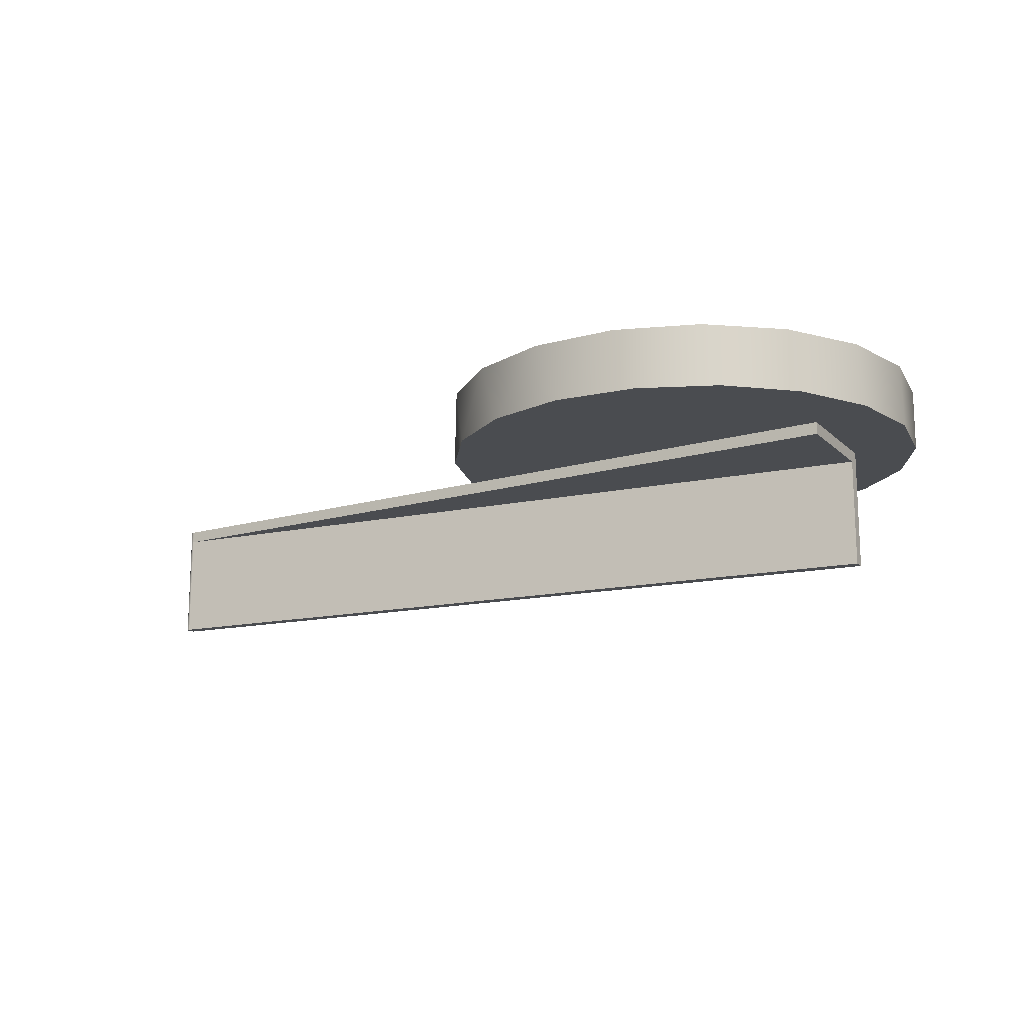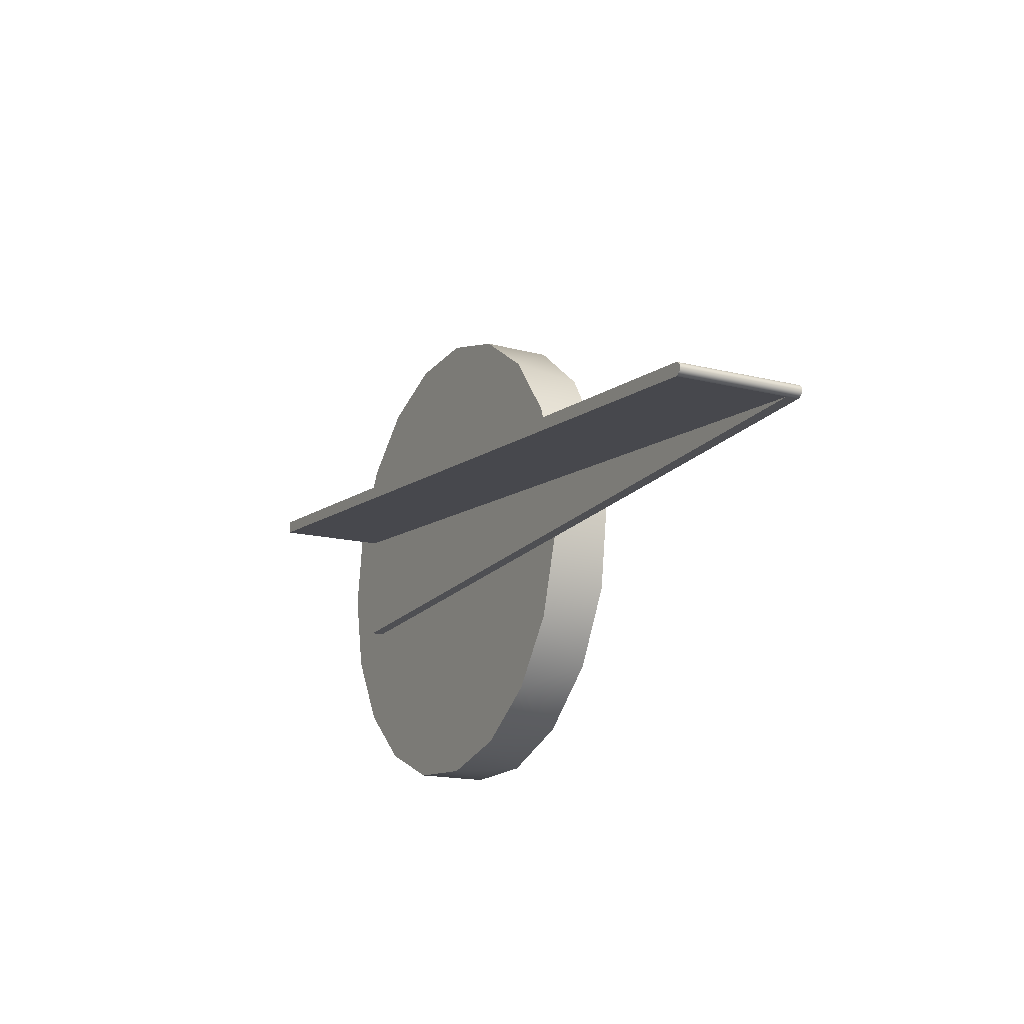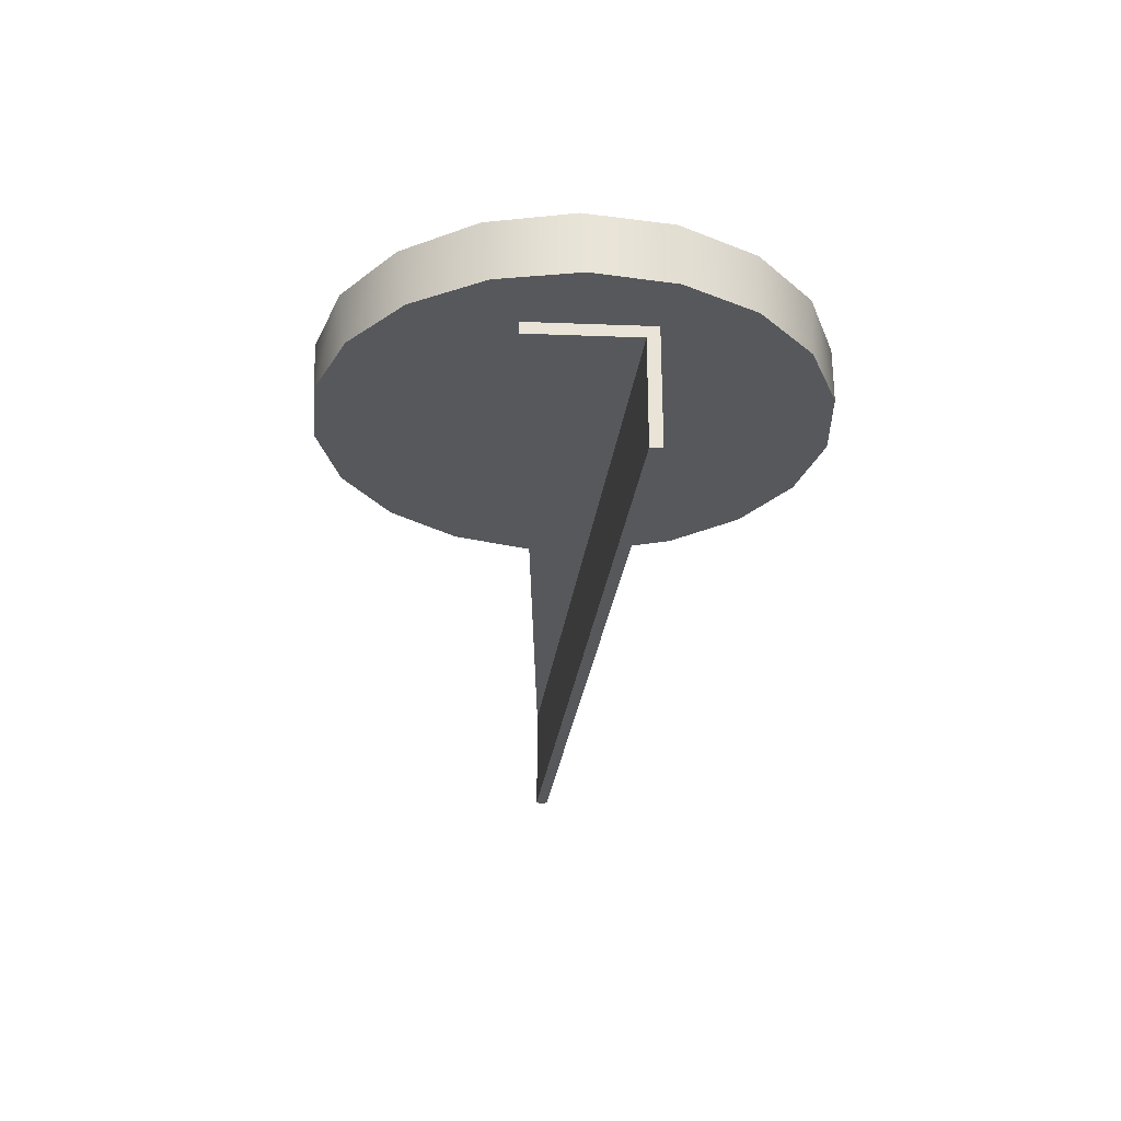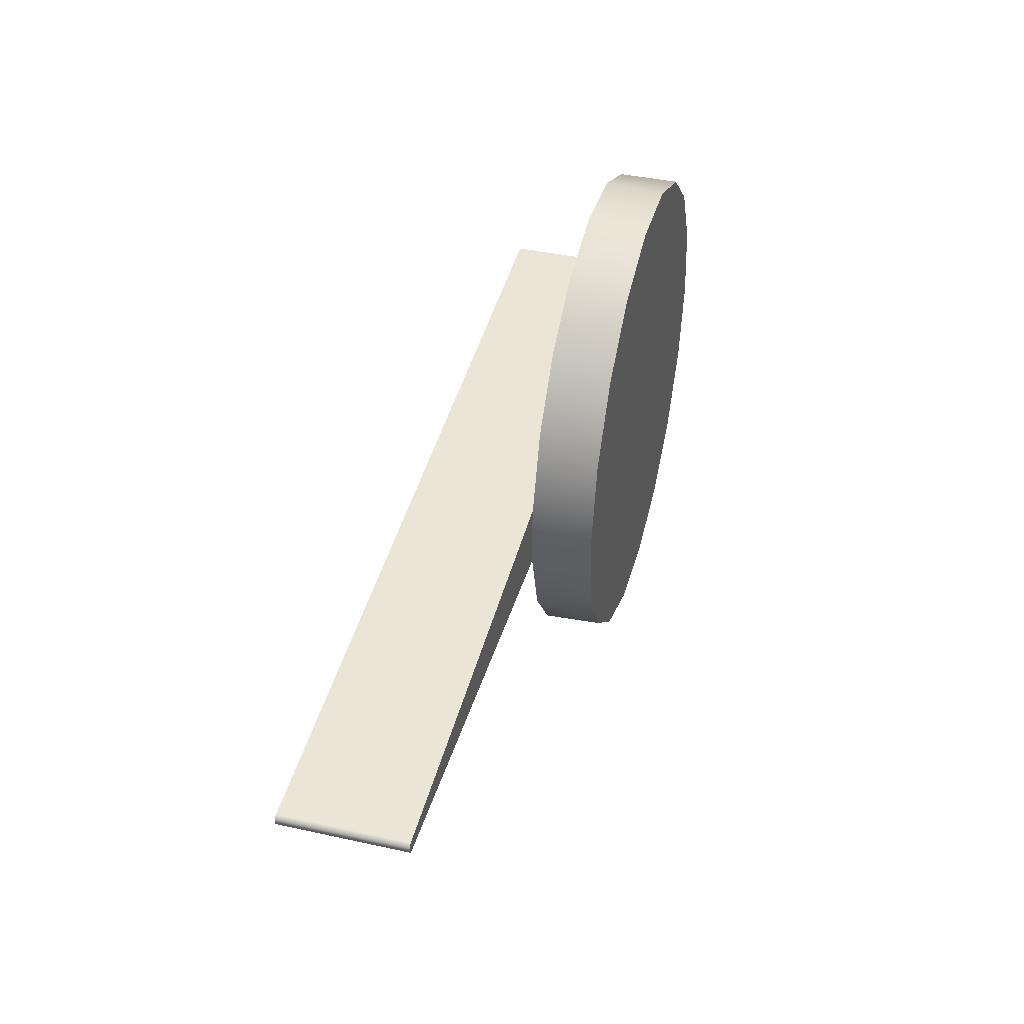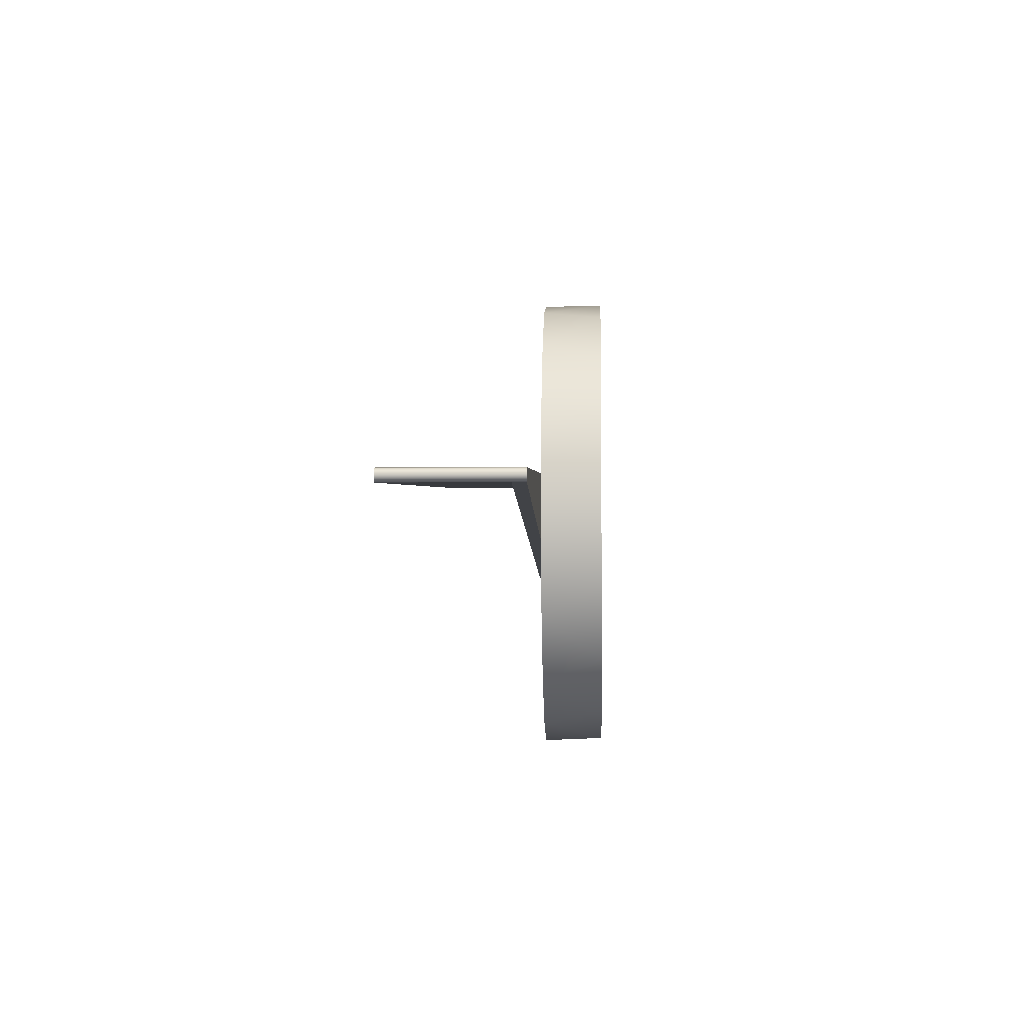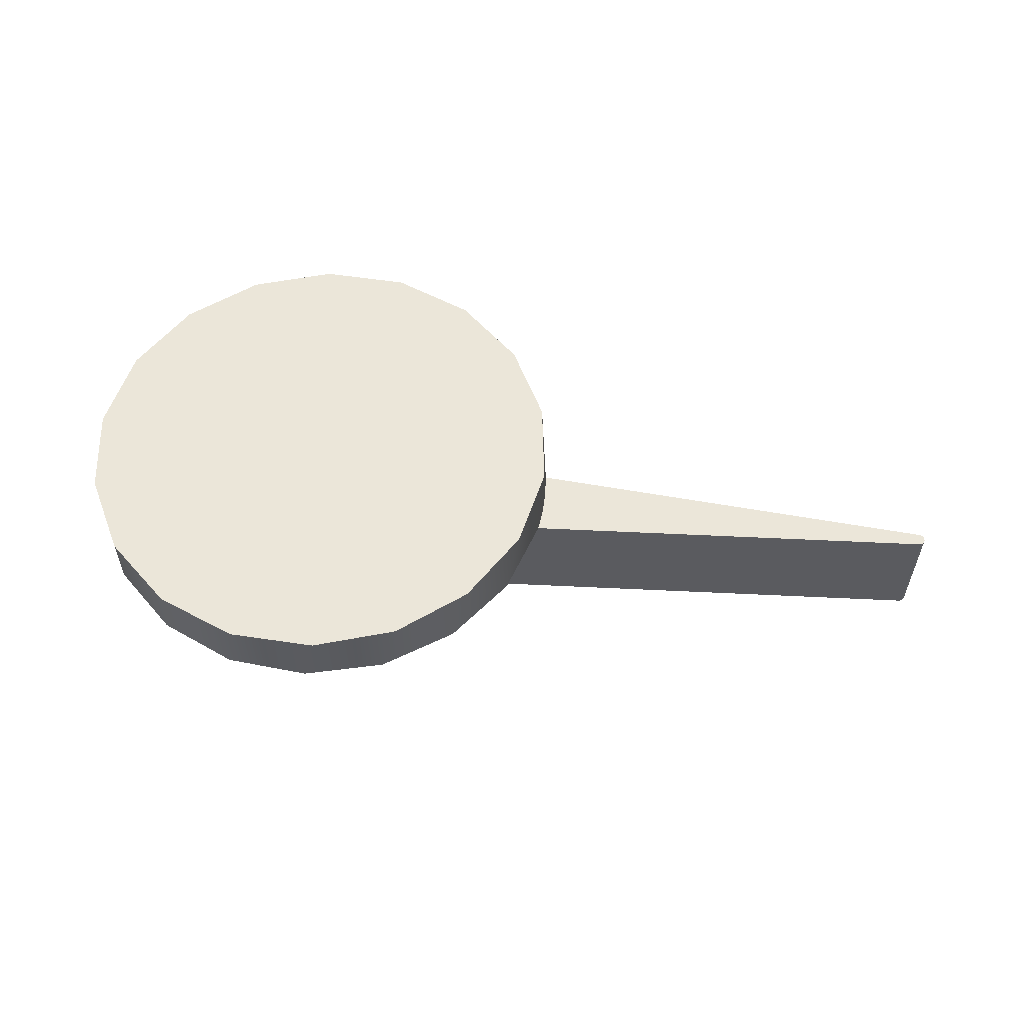
<metadata>
{"format":"obj","ext":"obj","renderer":"f3d","projection":"perspective","resolution":1024,"background":"white","views":[{"elev":-15.1,"azim":-151.4,"up":"+Y"},{"elev":-15.0,"azim":61.4,"up":"+Z"},{"elev":-27.9,"azim":-93.3,"up":"+Y"},{"elev":41.1,"azim":105.0,"up":"+Z"},{"elev":-3.4,"azim":92.4,"up":"+Z"},{"elev":57.2,"azim":6.7,"up":"+Y"}]}
</metadata>
<code>
v 133.7 -17 1745
v 201.3 -17 1750
v 201.3 -19 1750
v 66.22 -19 1741
v 66.22 -17 1741
v 201.3 -19 1750
v 66.22 -19 1759
v 66.22 -19 1741
v 66.22 -19 1759
v 66.22 -37 1759
v 66.22 -37 1761
v 66.22 -17 1761
v 66.22 -17 1741
v 66.22 -19 1741
v 66.22 -19 1759
v 201.3 -19 1750
v 201.3 -37 1750
v 66.22 -37 1759
v 66.22 -17 1761
v 66.22 -37 1761
v 201.3 -37 1752
v 201.3 -17 1752
v 133.6 -17 1756
v 201.3 -17 1752
v 201.3 -37 1752
v 201.7 -37 1752
v 202.1 -37 1751
v 202.2 -37 1751
v 202.1 -37 1750
v 201.7 -37 1750
v 201.3 -37 1750
v 201.3 -19 1750
v 201.3 -17 1750
v 201.7 -17 1750
v 202.1 -17 1750
v 202.2 -17 1751
v 202.1 -17 1751
v 201.7 -17 1752
v 133.7 -17 1745
v 134 -17 1749
v 134 -17 1753
v 133.6 -17 1756
v 201.3 -17 1752
v 201.7 -17 1752
v 202.1 -17 1751
v 202.2 -17 1751
v 202.1 -17 1750
v 201.7 -17 1750
v 201.3 -17 1750
v 201.3 -37 1750
v 201.7 -37 1750
v 202.1 -37 1750
v 202.2 -37 1751
v 202.1 -37 1751
v 201.7 -37 1752
v 201.3 -37 1752
v 66.22 -37 1761
v 66.22 -37 1759
v 132.1 -7 1738
v 134 -7 1752
v 131.1 -7 1765
v 123.7 -7 1777
v 112.7 -7 1786
v 99.49 -7 1790
v 85.61 -7 1789
v 72.74 -7 1784
v 62.44 -7 1775
v 55.96 -7 1762
v 54.06 -7 1749
v 56.99 -7 1735
v 64.38 -7 1723
v 75.35 -7 1715
v 88.58 -7 1711
v 102.5 -7 1711
v 115.3 -7 1716
v 125.6 -7 1726
v 133.7 -17 1745
v 129.9 -17 1733
v 122.2 -17 1722
v 111.3 -17 1714
v 98.56 -17 1710
v 85.3 -17 1711
v 72.99 -17 1716
v 63.01 -17 1725
v 56.45 -17 1737
v 54.04 -17 1750
v 56.04 -17 1763
v 62.23 -17 1774
v 71.94 -17 1784
v 84.08 -17 1789
v 97.32 -17 1790
v 110.2 -17 1787
v 121.3 -17 1779
v 129.4 -17 1769
v 133.6 -17 1756
v 134 -17 1753
v 134 -17 1749
v 132.1 -7 1738
v 125.6 -7 1726
v 115.3 -7 1716
v 102.5 -7 1711
v 88.58 -7 1711
v 75.35 -7 1715
v 64.38 -7 1723
v 56.99 -7 1735
v 54.06 -7 1749
v 55.96 -7 1762
v 62.44 -7 1775
v 72.74 -7 1784
v 85.61 -7 1789
v 99.49 -7 1790
v 112.7 -7 1786
v 123.7 -7 1777
v 131.1 -7 1765
v 134 -7 1752
v 66.22 -17 1761
v 133.6 -17 1756
v 129.4 -17 1769
v 121.3 -17 1779
v 110.2 -17 1787
v 97.32 -17 1790
v 84.08 -17 1789
v 71.94 -17 1784
v 62.23 -17 1774
v 56.04 -17 1763
v 54.04 -17 1750
v 56.45 -17 1737
v 63.01 -17 1725
v 72.99 -17 1716
v 85.3 -17 1711
v 98.56 -17 1710
v 111.3 -17 1714
v 122.2 -17 1722
v 129.9 -17 1733
v 133.7 -17 1745
v 66.22 -17 1741
g obj_21827
f 2 3 1
f 1 3 4
f 1 4 5
f 7 8 6
f 11 9 10
f 11 12 9
f 9 12 13
f 9 13 14
f 15 16 18
f 18 16 17
f 19 20 23
f 23 20 21
f 23 21 22
f 25 38 24
f 25 26 38
f 38 26 27
f 38 27 37
f 37 27 28
f 37 28 36
f 36 28 29
f 36 29 35
f 35 29 30
f 35 30 34
f 33 34 32
f 32 34 30
f 32 30 31
f 43 44 45
f 46 47 49
f 49 47 48
f 40 41 43
f 43 41 42
f 45 46 43
f 43 46 49
f 43 49 40
f 40 49 39
f 53 54 56
f 56 54 55
f 51 52 50
f 50 52 53
f 50 53 58
f 58 53 56
f 58 56 57
f 68 88 67
f 67 88 89
f 67 89 66
f 66 89 90
f 66 90 65
f 65 90 91
f 65 91 64
f 64 91 92
f 64 92 63
f 63 92 93
f 63 93 62
f 62 93 94
f 62 94 61
f 61 94 95
f 61 95 60
f 60 95 96
f 96 97 60
f 60 97 77
f 60 77 59
f 59 77 78
f 59 78 76
f 76 78 79
f 76 79 75
f 75 79 80
f 75 80 74
f 74 80 81
f 74 81 73
f 73 81 82
f 73 82 72
f 72 82 83
f 72 83 71
f 71 83 84
f 71 84 70
f 70 84 85
f 70 85 69
f 69 85 86
f 69 86 68
f 68 86 87
f 68 87 88
f 111 112 110
f 110 112 113
f 110 113 109
f 109 113 114
f 109 114 108
f 108 114 115
f 108 115 107
f 107 115 98
f 107 98 106
f 106 98 99
f 106 99 105
f 105 99 100
f 105 100 104
f 104 100 101
f 104 101 103
f 103 101 102
f 118 116 117
f 129 136 128
f 118 119 116
f 116 119 120
f 116 120 121
f 121 122 116
f 116 122 123
f 116 123 124
f 124 125 116
f 116 125 126
f 116 126 136
f 136 126 127
f 136 127 128
f 129 130 136
f 136 130 131
f 136 131 132
f 132 133 136
f 136 133 134
f 136 134 135

</code>
